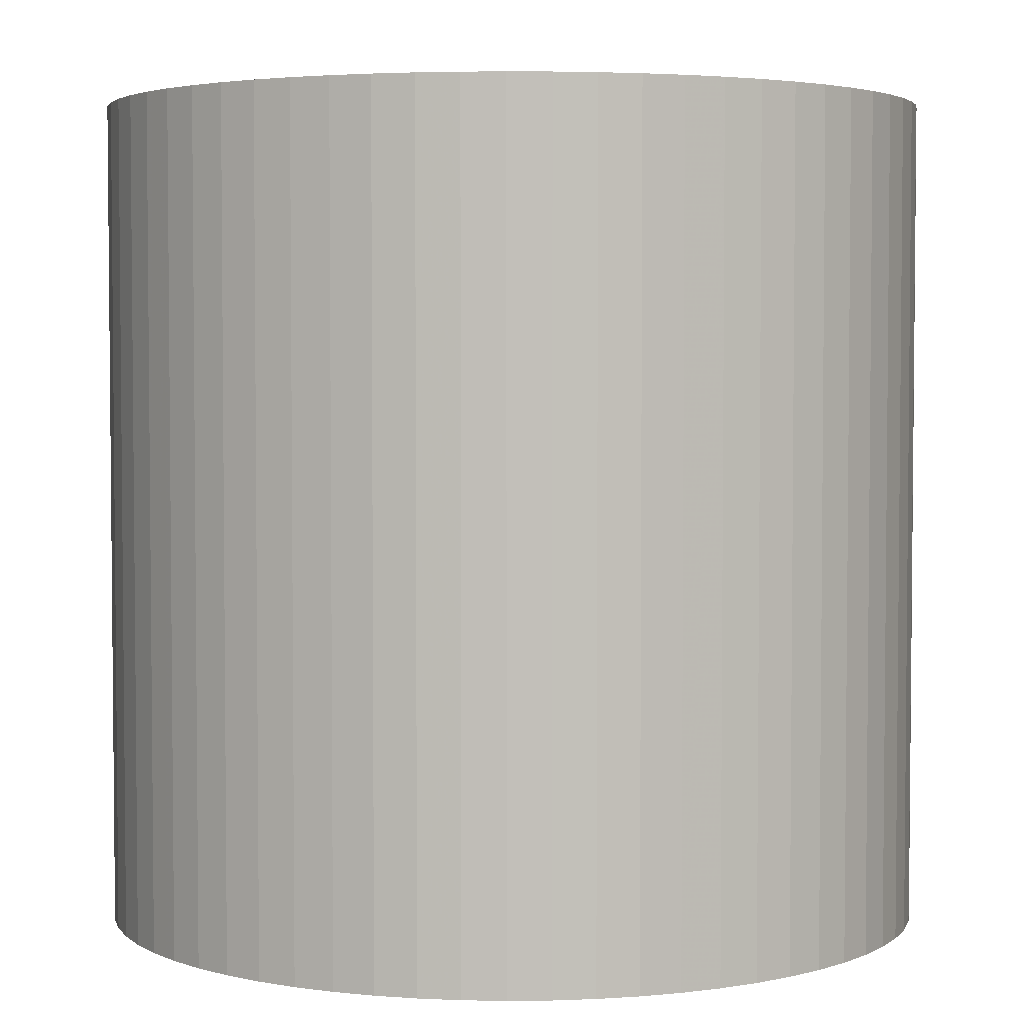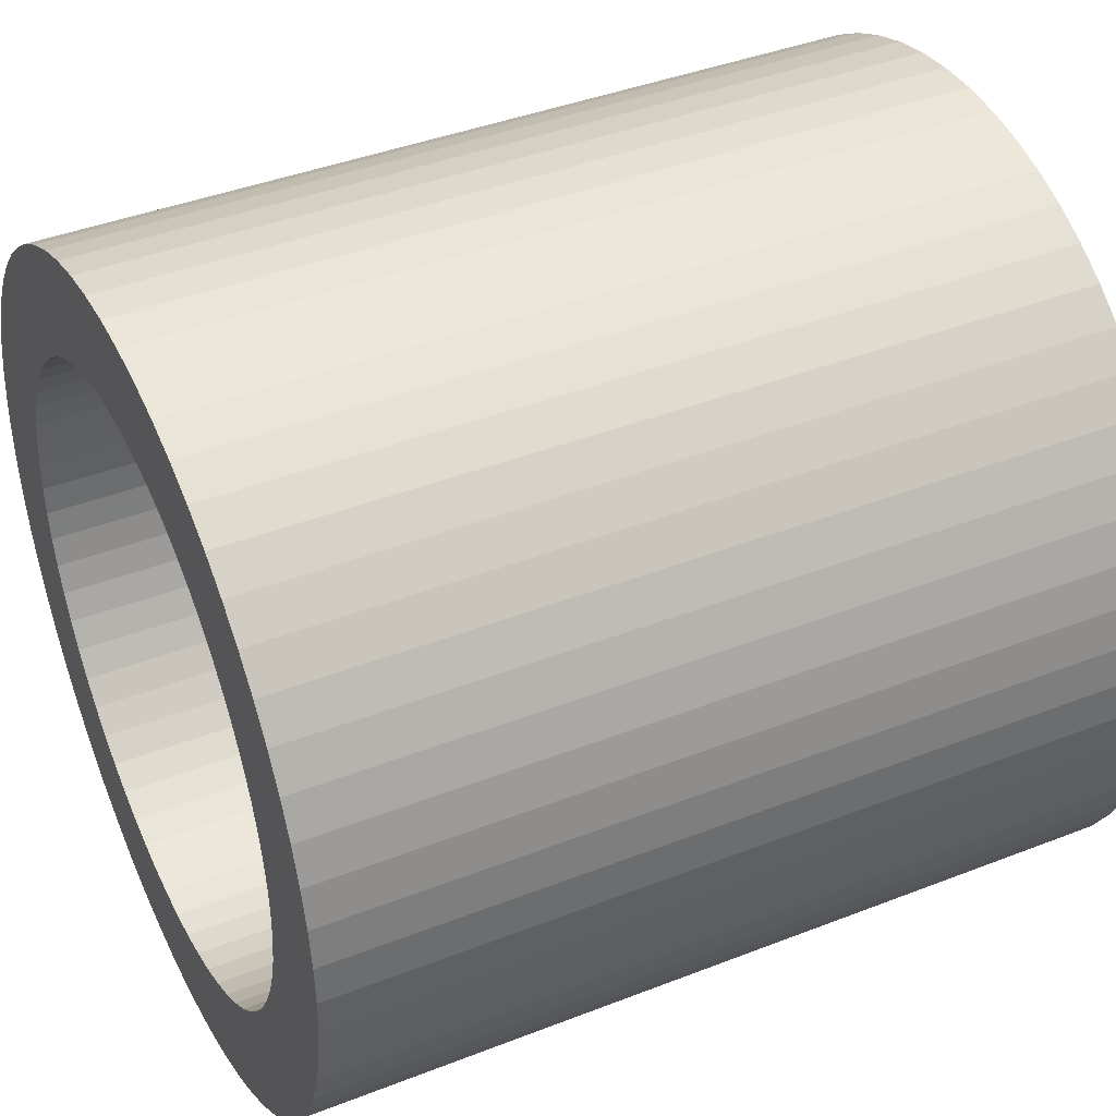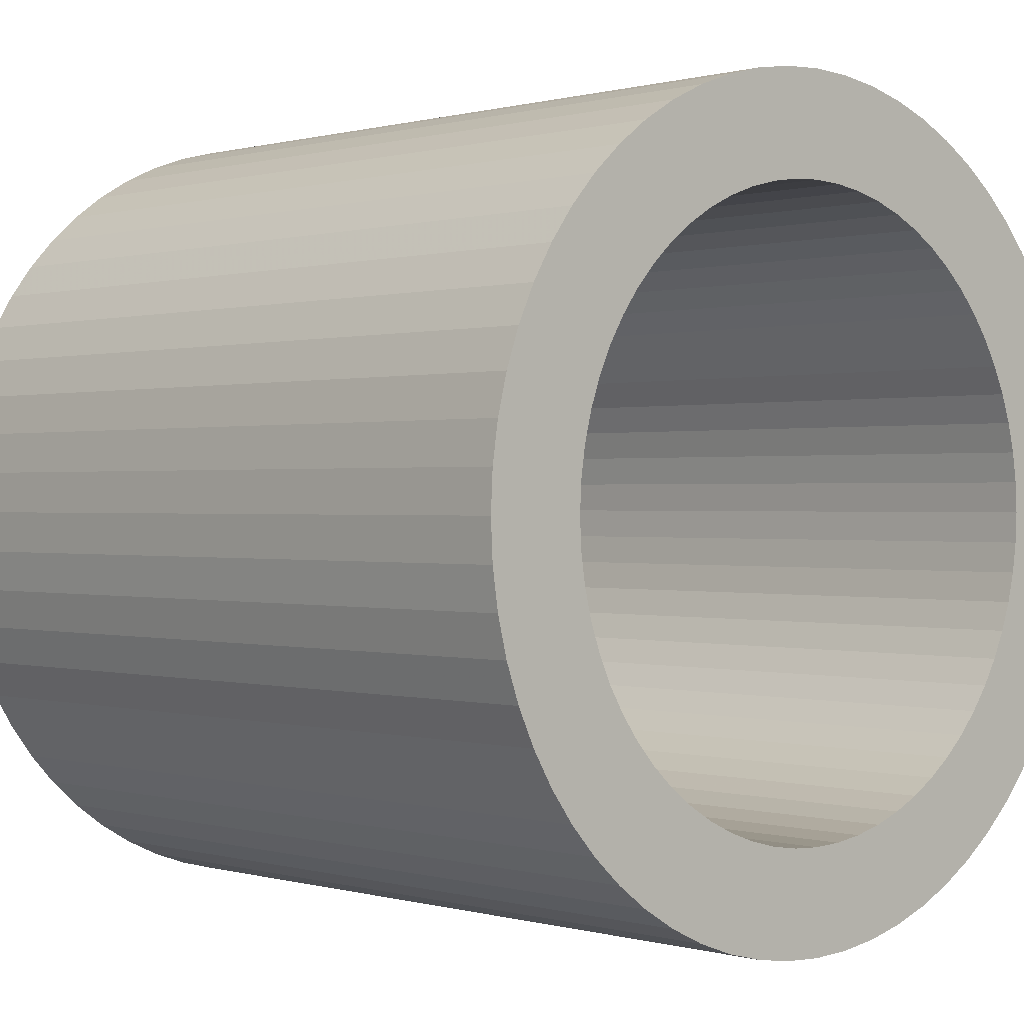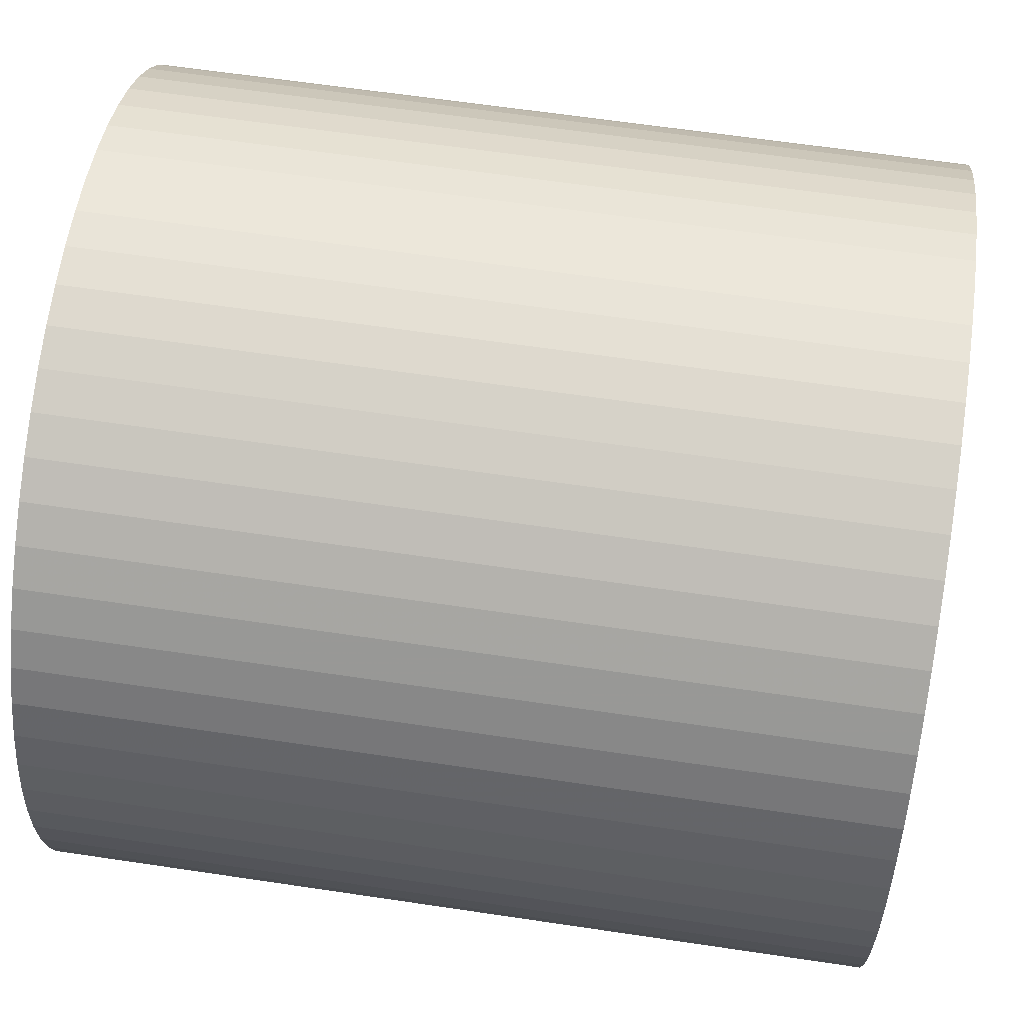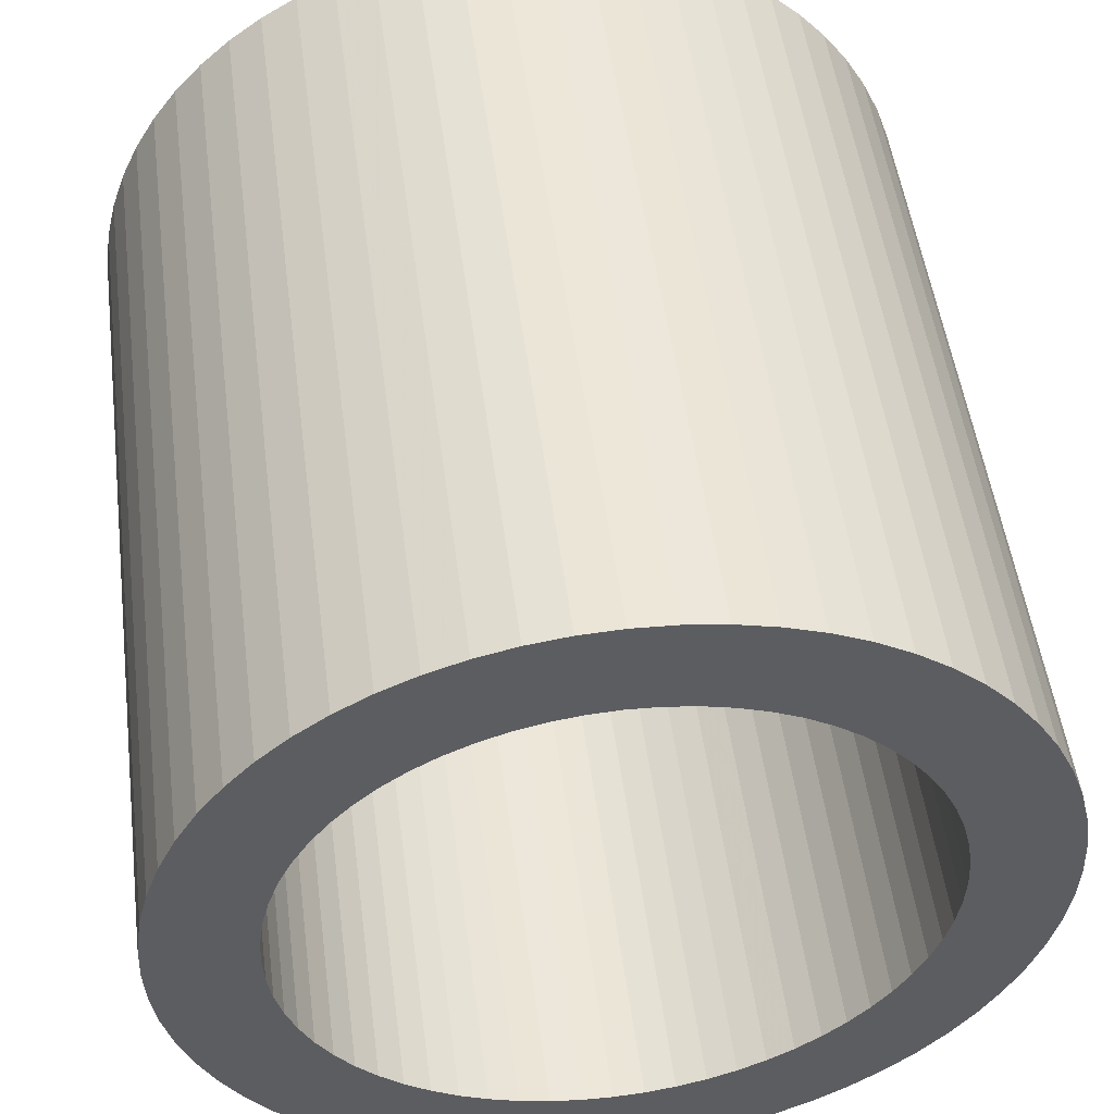
<metadata>
{"format":"obj","ext":"obj","renderer":"f3d","projection":"perspective","resolution":1024,"background":"white","views":[{"elev":3.6,"azim":141.3,"up":"+Z"},{"elev":41.2,"azim":64.6,"up":"+Y"},{"elev":0.3,"azim":-43.3,"up":"+Y"},{"elev":62.9,"azim":98.6,"up":"+Y"},{"elev":50.6,"azim":-7.4,"up":"+Y"}]}
</metadata>
<code>
o obj_0
v 0.537 		17.62 		0
v 1.168 		17.24 		0
v 1.76 		16.8 		0
v 4.071 		18.07 		0
v 0.827 		20.24 		0
v 1.714 		19.82 		0
v 2.556 		19.32 		0
v 3.344 		18.73 		0
v 4.73 		17.34 		0
v 5.315 		16.56 		0
v -7.76 		16.8 		0
v -7.168 		17.24 		0
v -6.537 		17.62 		0
v -5.871 		17.93 		0
v -5.178 		18.18 		0
v -4.464 		18.36 		0
v -3.735 		18.47 		0
v -10.07 		18.07 		0
v -3 		18.5 		0
v -2.265 		18.47 		0
v -1.536 		18.36 		0
v -0.822 		18.18 		0
v -0.129 		17.93 		0
v -9.344 		18.73 		0
v -8.556 		19.32 		0
v -7.714 		19.82 		0
v -6.827 		20.24 		0
v -5.903 		20.57 		0
v -4.951 		20.81 		0
v -3.98 		20.95 		0
v -3 		21 		0
v -2.02 		20.95 		0
v -1.049 		20.81 		0
v -0.097 		20.57 		0
v -11.31 		16.56 		0
v -10.73 		17.34 		0
v 2.305 		16.3 		0
v 2.8 		15.76 		0
v 3.238 		15.17 		0
v 3.617 		14.54 		0
v 3.931 		13.87 		0
v 4.179 		13.18 		0
v 4.358 		12.46 		0
v 4.466 		11.73 		0
v 4.503 		11 		0
v 4.466 		10.27 		0
v 4.358 		9.536 		0
v 4.179 		8.822 		0
v 5.819 		15.71 		0
v 6.239 		14.83 		0
v 6.569 		13.9 		0
v 6.808 		12.95 		0
v 6.952 		11.98 		0
v 7 		11 		0
v 6.952 		10.02 		0
v 6.808 		9.049 		0
v 3.931 		8.129 		0
v 3.617 		7.463 		0
v 3.238 		6.832 		0
v 2.8 		6.24 		0
v 2.305 		5.695 		0
v 1.76 		5.2 		0
v 1.168 		4.762 		0
v 0.537 		4.383 		0
v 4.071 		3.929 		0
v 6.569 		8.097 		0
v 6.239 		7.173 		0
v 5.819 		6.286 		0
v 5.315 		5.444 		0
v 4.73 		4.656 		0
v 3.344 		3.27 		0
v 2.556 		2.685 		0
v 1.714 		2.181 		0
v 0.827 		1.761 		0
v -10.18 		8.822 		0
v -10.36 		9.536 		0
v -10.47 		10.27 		0
v -10.5 		11 		0
v -10.47 		11.73 		0
v -10.36 		12.46 		0
v -10.18 		13.18 		0
v -9.931 		13.87 		0
v -9.617 		14.54 		0
v -9.238 		15.17 		0
v -8.8 		15.76 		0
v -8.305 		16.3 		0
v -12.81 		9.049 		0
v -12.95 		10.02 		0
v -13 		11 		0
v -12.95 		11.98 		0
v -12.81 		12.95 		0
v -12.57 		13.9 		0
v -12.24 		14.83 		0
v -11.82 		15.71 		0
v -3.735 		3.534 		0
v -3 		3.498 		0
v -4.464 		3.642 		0
v -5.178 		3.821 		0
v -5.871 		4.069 		0
v -6.537 		4.383 		0
v -7.168 		4.762 		0
v -7.76 		5.2 		0
v -0.129 		4.069 		0
v -0.822 		3.821 		0
v -1.536 		3.642 		0
v -2.265 		3.534 		0
v -3 		1 		0
v -3.98 		1.048 		0
v -4.951 		1.192 		0
v -5.903 		1.431 		0
v -6.827 		1.761 		0
v -7.714 		2.181 		0
v -0.097 		1.431 		0
v -1.049 		1.192 		0
v -2.02 		1.048 		0
v -8.305 		5.695 		0
v -8.8 		6.24 		0
v -9.238 		6.832 		0
v -9.617 		7.463 		0
v -9.931 		8.129 		0
v -10.07 		3.929 		0
v -8.556 		2.685 		0
v -9.344 		3.27 		0
v -10.73 		4.656 		0
v -11.31 		5.444 		0
v -11.82 		6.286 		0
v -12.24 		7.173 		0
v -12.57 		8.097 		0
v 0.537 		17.62 		20
v 1.168 		17.24 		20
v 1.76 		16.8 		20
v 4.071 		18.07 		20
v 2.556 		19.32 		20
v 1.714 		19.82 		20
v 0.827 		20.24 		20
v 3.344 		18.73 		20
v 5.315 		16.56 		20
v 4.73 		17.34 		20
v -7.76 		16.8 		20
v -7.168 		17.24 		20
v -6.537 		17.62 		20
v -5.871 		17.93 		20
v -5.178 		18.18 		20
v -4.464 		18.36 		20
v -3.735 		18.47 		20
v -10.07 		18.07 		20
v -7.76 		5.2 		20
v -3 		18.5 		20
v -0.129 		4.069 		20
v -2.265 		18.47 		20
v -1.536 		18.36 		20
v -0.822 		3.821 		20
v -0.822 		18.18 		20
v -1.536 		3.642 		20
v -0.129 		17.93 		20
v -2.265 		3.534 		20
v -3 		3.498 		20
v -3 		21 		20
v -3.98 		20.95 		20
v -4.951 		20.81 		20
v -3.98 		1.048 		20
v -5.903 		20.57 		20
v -3 		1 		20
v -6.827 		20.24 		20
v -2.02 		1.048 		20
v -7.714 		19.82 		20
v -1.049 		1.192 		20
v -8.556 		19.32 		20
v -0.097 		1.431 		20
v -9.344 		18.73 		20
v -0.097 		20.57 		20
v -1.049 		20.81 		20
v -2.02 		20.95 		20
v -7.714 		2.181 		20
v -6.827 		1.761 		20
v -5.903 		1.431 		20
v -4.951 		1.192 		20
v -8.305 		5.695 		20
v -10.73 		17.34 		20
v -11.31 		16.56 		20
v -8.8 		6.24 		20
v 2.305 		16.3 		20
v -9.238 		6.832 		20
v 2.8 		15.76 		20
v -9.617 		7.463 		20
v 3.238 		15.17 		20
v -9.931 		8.129 		20
v 3.617 		14.54 		20
v 3.931 		13.87 		20
v -10.07 		3.929 		20
v 4.179 		13.18 		20
v 4.358 		12.46 		20
v -9.344 		3.27 		20
v -8.556 		2.685 		20
v 4.466 		11.73 		20
v -11.31 		5.444 		20
v -10.73 		4.656 		20
v 4.503 		11 		20
v -12.57 		8.097 		20
v -12.24 		7.173 		20
v -11.82 		6.286 		20
v 4.466 		10.27 		20
v 4.358 		9.536 		20
v 4.179 		8.822 		20
v 7 		11 		20
v 6.952 		11.98 		20
v 6.808 		12.95 		20
v 6.569 		13.9 		20
v 6.239 		14.83 		20
v 5.819 		15.71 		20
v 6.808 		9.049 		20
v 6.952 		10.02 		20
v 3.931 		8.129 		20
v 3.617 		7.463 		20
v 3.238 		6.832 		20
v 2.8 		6.24 		20
v 2.305 		5.695 		20
v 1.76 		5.2 		20
v 1.168 		4.762 		20
v 0.537 		4.383 		20
v 0.827 		1.761 		20
v 1.714 		2.181 		20
v 2.556 		2.685 		20
v 3.344 		3.27 		20
v 4.071 		3.929 		20
v 4.73 		4.656 		20
v 5.315 		5.444 		20
v 5.819 		6.286 		20
v 6.239 		7.173 		20
v 6.569 		8.097 		20
v -11.82 		15.71 		20
v -12.24 		14.83 		20
v -12.57 		13.9 		20
v -12.81 		12.95 		20
v -12.95 		11.98 		20
v -13 		11 		20
v -12.95 		10.02 		20
v -12.81 		9.049 		20
v -10.18 		8.822 		20
v -10.36 		9.536 		20
v -10.47 		10.27 		20
v -10.5 		11 		20
v -10.47 		11.73 		20
v -10.36 		12.46 		20
v -10.18 		13.18 		20
v -9.931 		13.87 		20
v -9.617 		14.54 		20
v -9.238 		15.17 		20
v -8.8 		15.76 		20
v -8.305 		16.3 		20
v -3.735 		3.534 		20
v -4.464 		3.642 		20
v -5.178 		3.821 		20
v -5.871 		4.069 		20
v -6.537 		4.383 		20
v -7.168 		4.762 		20
g group_0_6383466
f 6 7 1
f 2 1 7
f 2 7 3
f 3 8 4
f 9 38 4
f 10 38 9
f 8 3 7
f 11 86 18
f 13 12 25
f 25 26 13
f 26 27 13
f 14 13 27
f 15 14 27
f 30 31 19
f 32 33 21
f 34 5 22
f 23 5 1
f 27 28 15
f 17 16 30
f 16 15 28
f 28 29 16
f 29 30 16
f 19 17 30
f 31 32 19
f 20 19 32
f 21 20 32
f 33 34 21
f 22 21 34
f 23 22 5
f 6 1 5
f 12 11 25
f 24 25 11
f 18 24 11
f 3 4 37
f 37 4 38
f 39 38 10
f 40 39 10
f 49 50 40
f 10 49 40
f 41 40 50
f 50 51 42
f 42 41 50
f 54 55 45
f 46 45 55
f 44 43 53
f 45 44 53
f 66 67 48
f 48 47 66
f 57 48 67
f 53 54 45
f 52 53 43
f 51 52 43
f 43 42 51
f 47 46 55
f 55 56 47
f 58 57 67
f 67 68 58
f 68 69 58
f 65 71 62
f 71 72 62
f 63 62 72
f 69 70 60
f 70 65 60
f 61 60 65
f 62 61 65
f 60 59 69
f 59 58 69
f 56 66 47
f 64 63 72
f 113 104 74
f 75 128 76
f 87 88 76
f 88 89 78
f 81 80 92
f 82 81 93
f 84 83 35
f 85 84 35
f 35 36 85
f 36 18 85
f 86 85 18
f 90 91 80
f 91 92 80
f 92 93 81
f 82 93 83
f 94 83 93
f 35 83 94
f 79 78 90
f 80 79 90
f 89 90 78
f 78 77 88
f 77 76 88
f 96 107 95
f 97 95 108
f 111 112 100
f 72 73 64
f 64 74 103
f 103 74 104
f 113 114 105
f 105 104 113
f 110 111 98
f 122 123 102
f 123 121 102
f 98 97 110
f 100 99 111
f 99 98 111
f 109 110 97
f 108 109 97
f 107 108 95
f 96 106 107
f 73 74 64
f 106 105 115
f 115 105 114
f 107 106 115
f 112 122 100
f 101 100 122
f 102 101 122
f 117 116 121
f 116 102 121
f 119 118 125
f 125 126 119
f 120 127 75
f 118 117 125
f 124 125 117
f 121 124 117
f 126 127 119
f 120 119 127
f 128 75 127
f 87 76 128
f 130 133 129
f 136 133 131
f 184 132 182
f 186 137 184
f 188 137 186
f 135 129 134
f 133 134 129
f 130 131 133
f 132 184 138
f 140 168 139
f 141 168 140
f 143 164 142
f 142 164 141
f 144 162 143
f 145 159 144
f 193 194 147
f 148 159 145
f 135 171 153
f 154 169 152
f 157 163 156
f 135 153 155
f 155 129 135
f 162 144 160
f 159 160 144
f 164 143 162
f 166 141 164
f 168 141 166
f 170 139 168
f 146 139 170
f 158 159 148
f 150 173 148
f 151 173 150
f 151 153 171
f 171 172 151
f 173 151 172
f 158 148 173
f 169 154 167
f 167 154 165
f 165 156 163
f 157 251 163
f 161 163 251
f 175 176 253
f 176 177 252
f 252 253 176
f 161 252 177
f 179 249 146
f 197 190 181
f 183 196 181
f 178 190 147
f 182 132 131
f 185 196 183
f 187 200 185
f 189 209 188
f 193 147 190
f 178 181 190
f 192 208 191
f 136 131 132
f 174 175 255
f 195 198 206
f 191 209 189
f 205 206 198
f 197 181 196
f 201 185 200
f 196 185 201
f 204 230 203
f 8 136 4
f 136 7 133
f 208 192 207
f 206 207 192
f 209 191 208
f 210 188 209
f 138 184 137
f 137 188 210
f 192 195 206
f 202 212 198
f 203 212 202
f 212 203 211
f 205 198 212
f 7 134 133
f 227 228 214
f 34 171 135
f 216 227 215
f 214 215 227
f 228 229 214
f 217 225 216
f 218 225 217
f 222 223 220
f 34 172 171
f 173 31 158
f 158 31 30
f 158 30 159
f 30 160 159
f 164 26 166
f 26 168 166
f 122 194 193
f 122 193 123
f 122 174 194
f 137 210 10
f 49 10 210
f 10 9 138
f 10 138 137
f 9 4 132
f 9 132 138
f 132 4 136
f 14 142 141
f 8 7 136
f 7 6 134
f 142 14 143
f 15 143 14
f 6 5 135
f 6 135 134
f 15 16 143
f 34 135 5
f 129 155 1
f 129 1 130
f 2 130 1
f 130 2 3
f 145 19 148
f 150 148 19
f 3 131 130
f 3 182 131
f 23 1 155
f 172 34 33
f 173 172 32
f 33 32 172
f 32 31 173
f 160 30 29
f 29 28 162
f 29 162 160
f 164 162 27
f 28 27 162
f 50 210 209
f 27 26 164
f 168 26 25
f 25 24 170
f 25 170 168
f 18 146 170
f 24 18 170
f 18 179 146
f 18 36 179
f 36 35 180
f 36 180 179
f 12 140 11
f 141 140 13
f 17 145 16
f 21 151 20
f 151 21 22
f 139 11 140
f 12 13 140
f 141 13 14
f 118 183 181
f 118 119 183
f 185 183 119
f 239 75 240
f 119 187 185
f 76 77 240
f 75 239 187
f 88 87 238
f 84 85 248
f 11 139 250
f 83 247 82
f 84 247 83
f 163 107 115
f 256 102 147
f 163 161 107
f 105 154 152
f 154 105 156
f 99 100 255
f 255 100 101
f 103 149 220
f 152 149 104
f 152 104 105
f 105 106 156
f 96 157 106
f 238 87 128
f 126 125 196
f 124 197 125
f 123 193 121
f 147 102 116
f 147 116 178
f 178 116 181
f 117 181 116
f 181 117 118
f 120 187 119
f 120 75 187
f 149 221 220
f 152 221 149
f 156 165 154
f 225 218 224
f 226 216 225
f 213 229 204
f 213 214 229
f 211 203 230
f 230 204 229
f 219 223 218
f 227 216 226
f 221 152 169
f 222 220 221
f 219 220 223
f 224 218 223
f 240 199 239
f 241 237 240
f 239 200 187
f 242 237 241
f 200 239 199
f 244 235 243
f 231 232 247
f 249 180 248
f 250 146 249
f 248 180 247
f 139 146 250
f 180 249 179
f 238 240 237
f 199 240 238
f 236 237 242
f 243 235 242
f 245 233 244
f 246 232 245
f 231 247 180
f 246 247 232
f 232 233 245
f 233 234 244
f 235 244 234
f 236 242 235
f 252 161 251
f 254 255 175
f 255 256 194
f 256 147 194
f 253 254 175
f 194 174 255
f 144 143 16
f 145 144 16
f 145 17 19
f 150 19 20
f 151 150 20
f 22 153 151
f 153 22 155
f 23 155 22
f 211 230 56
f 211 56 212
f 55 212 56
f 205 212 55
f 53 206 205
f 206 53 207
f 52 207 53
f 208 207 52
f 50 209 208
f 41 189 188
f 41 42 189
f 191 42 192
f 192 43 44
f 192 44 195
f 44 198 195
f 46 202 198
f 203 202 47
f 46 47 202
f 203 47 204
f 73 222 221
f 223 222 73
f 71 225 224
f 227 226 70
f 67 229 228
f 67 230 229
f 215 59 216
f 216 60 217
f 217 62 218
f 219 218 63
f 62 63 218
f 63 220 219
f 205 55 54
f 54 53 205
f 52 51 208
f 51 50 208
f 50 49 210
f 37 182 3
f 182 37 38
f 182 38 184
f 186 184 39
f 38 39 184
f 186 39 40
f 186 40 188
f 188 40 41
f 191 189 42
f 43 192 42
f 44 45 198
f 198 45 46
f 47 48 204
f 57 213 48
f 74 73 221
f 73 72 223
f 72 71 224
f 72 224 223
f 71 65 225
f 65 70 225
f 226 225 70
f 227 70 69
f 69 68 227
f 228 227 68
f 228 68 67
f 66 230 67
f 56 230 66
f 204 48 213
f 58 214 57
f 213 57 214
f 214 58 59
f 214 59 215
f 60 216 59
f 60 61 217
f 217 61 62
f 63 64 220
f 64 103 220
f 180 35 231
f 94 231 35
f 232 231 93
f 94 93 231
f 93 92 233
f 93 233 232
f 234 233 91
f 92 91 233
f 91 90 235
f 91 235 234
f 236 235 89
f 90 89 235
f 237 236 88
f 89 88 236
f 88 238 237
f 76 240 75
f 241 240 77
f 77 78 241
f 242 241 78
f 79 243 242
f 79 242 78
f 79 80 243
f 244 243 80
f 244 80 245
f 81 245 80
f 245 81 246
f 82 246 81
f 247 246 82
f 84 248 247
f 249 248 85
f 85 86 249
f 250 249 86
f 250 86 11
f 115 165 163
f 165 115 167
f 114 167 115
f 167 114 169
f 113 169 114
f 113 74 169
f 74 221 169
f 122 112 174
f 112 111 174
f 175 174 111
f 110 176 175
f 110 175 111
f 176 110 177
f 109 177 110
f 177 109 161
f 108 161 109
f 108 107 161
f 251 157 95
f 96 95 157
f 251 95 252
f 97 252 95
f 253 252 98
f 97 98 252
f 99 254 98
f 253 98 254
f 254 99 255
f 101 256 255
f 256 101 102
f 103 104 149
f 156 106 157
f 199 238 128
f 199 128 200
f 127 200 128
f 127 126 201
f 127 201 200
f 126 196 201
f 196 125 197
f 197 121 190
f 121 197 124
f 190 121 193

</code>
